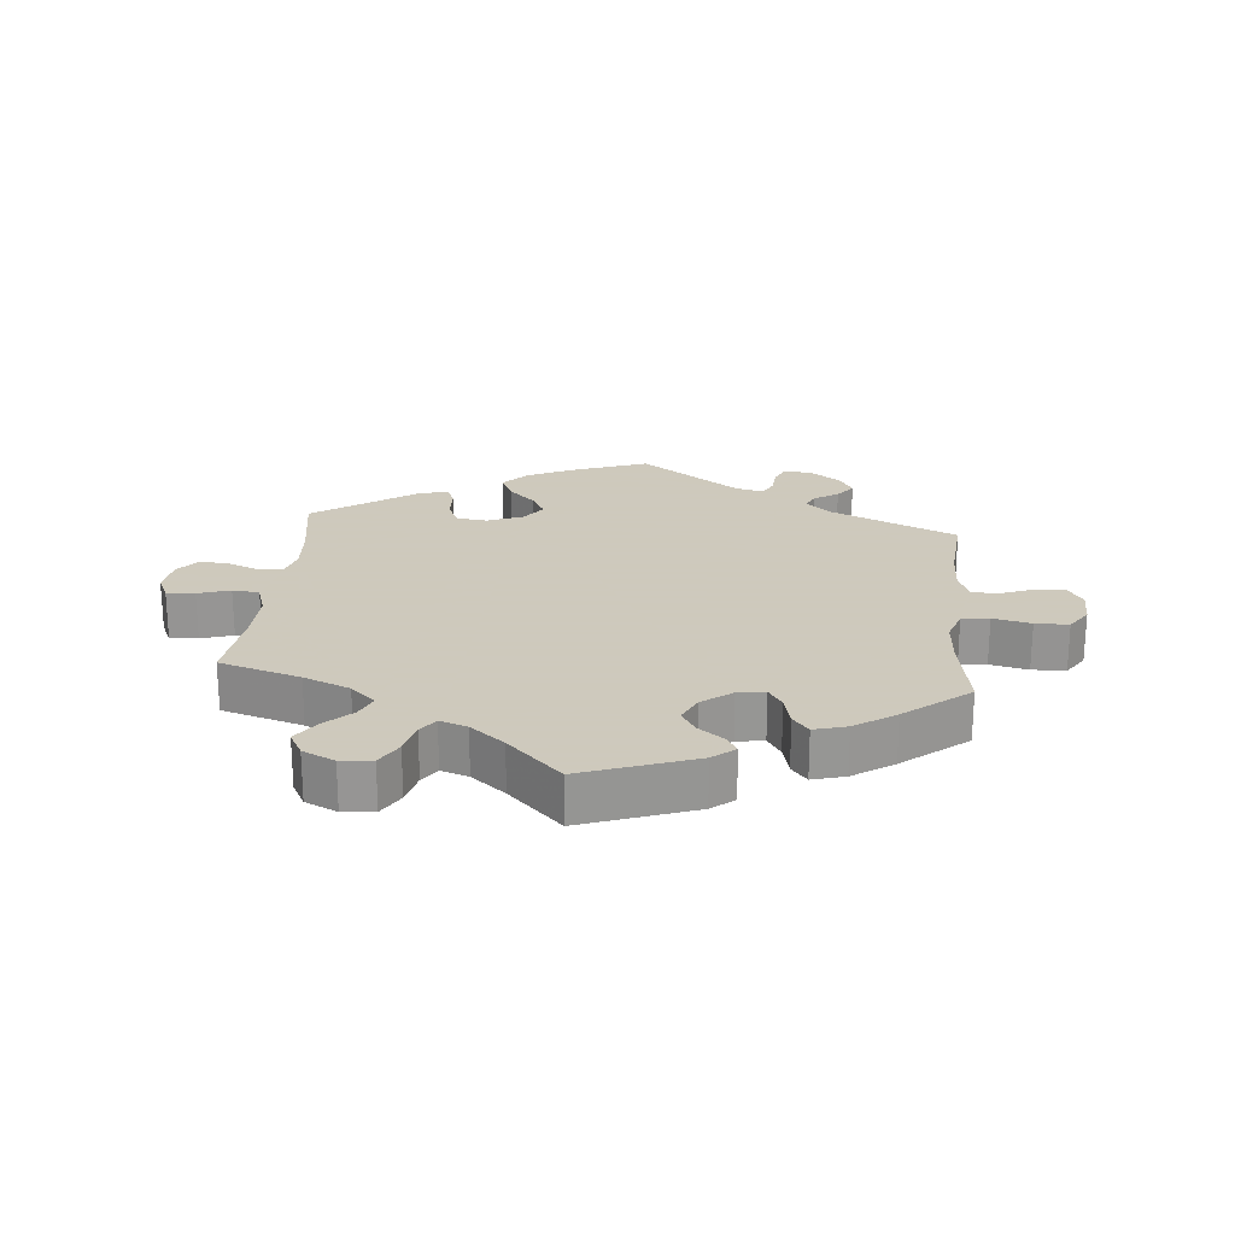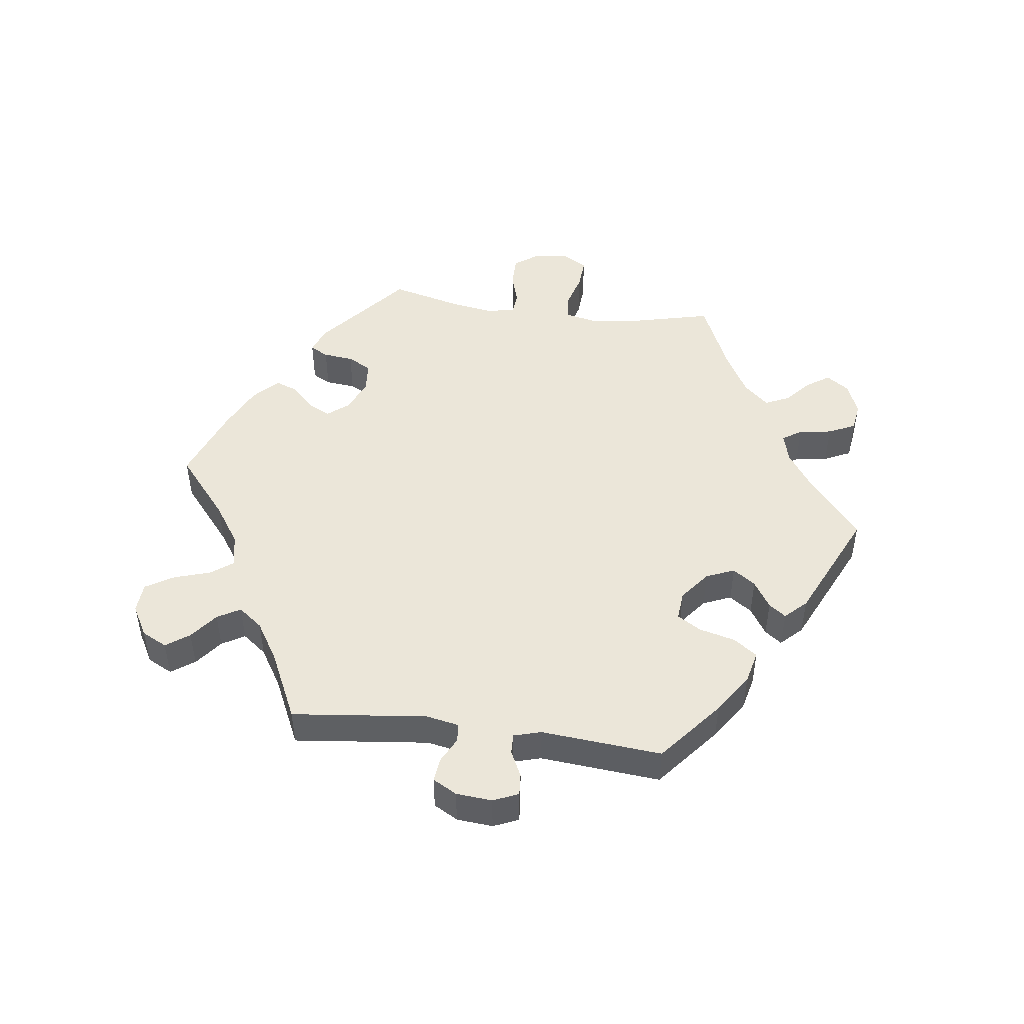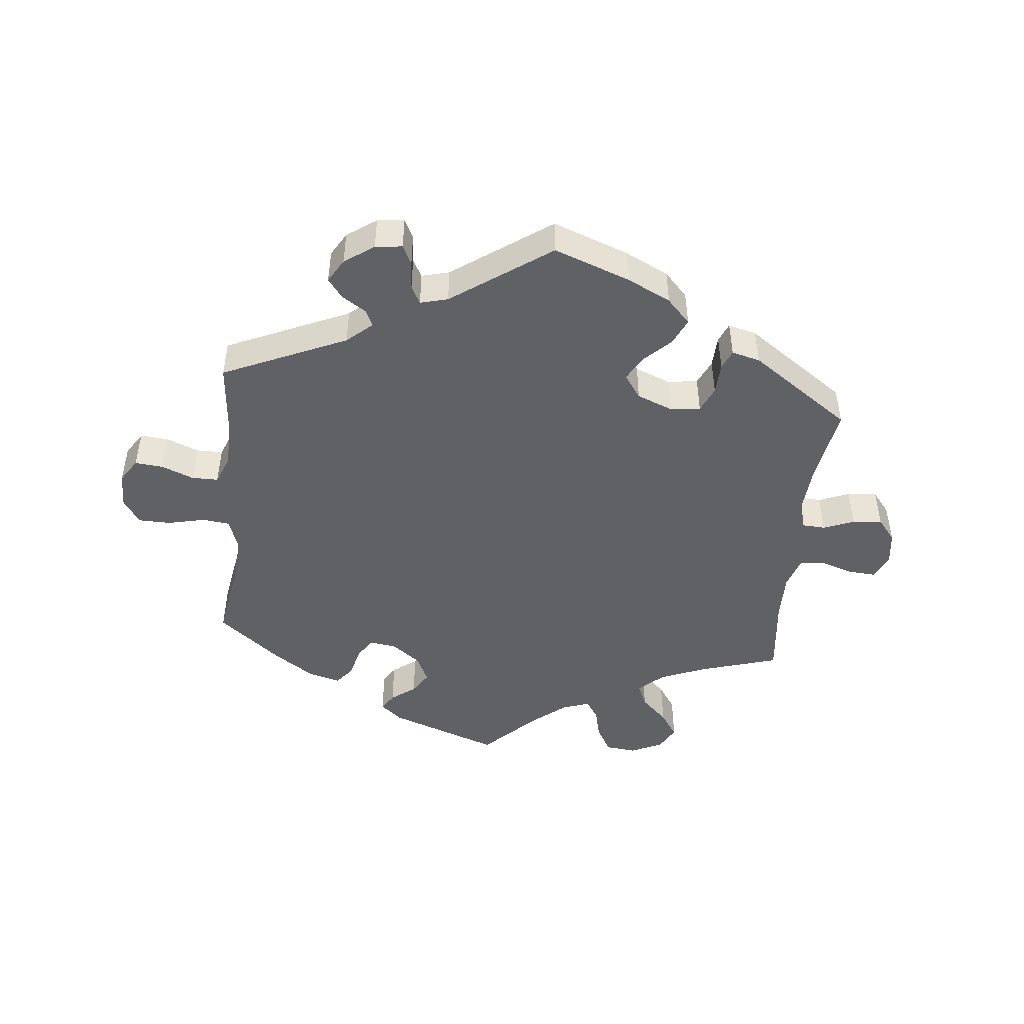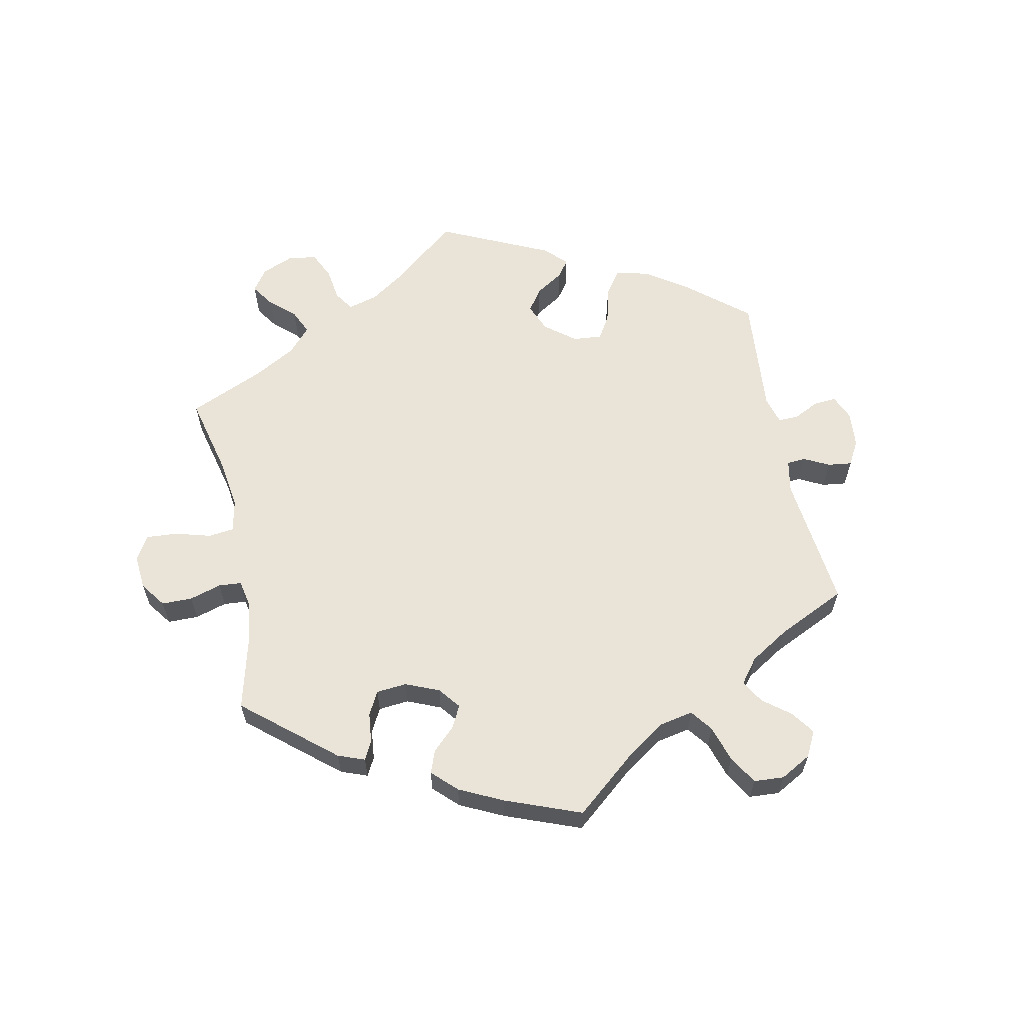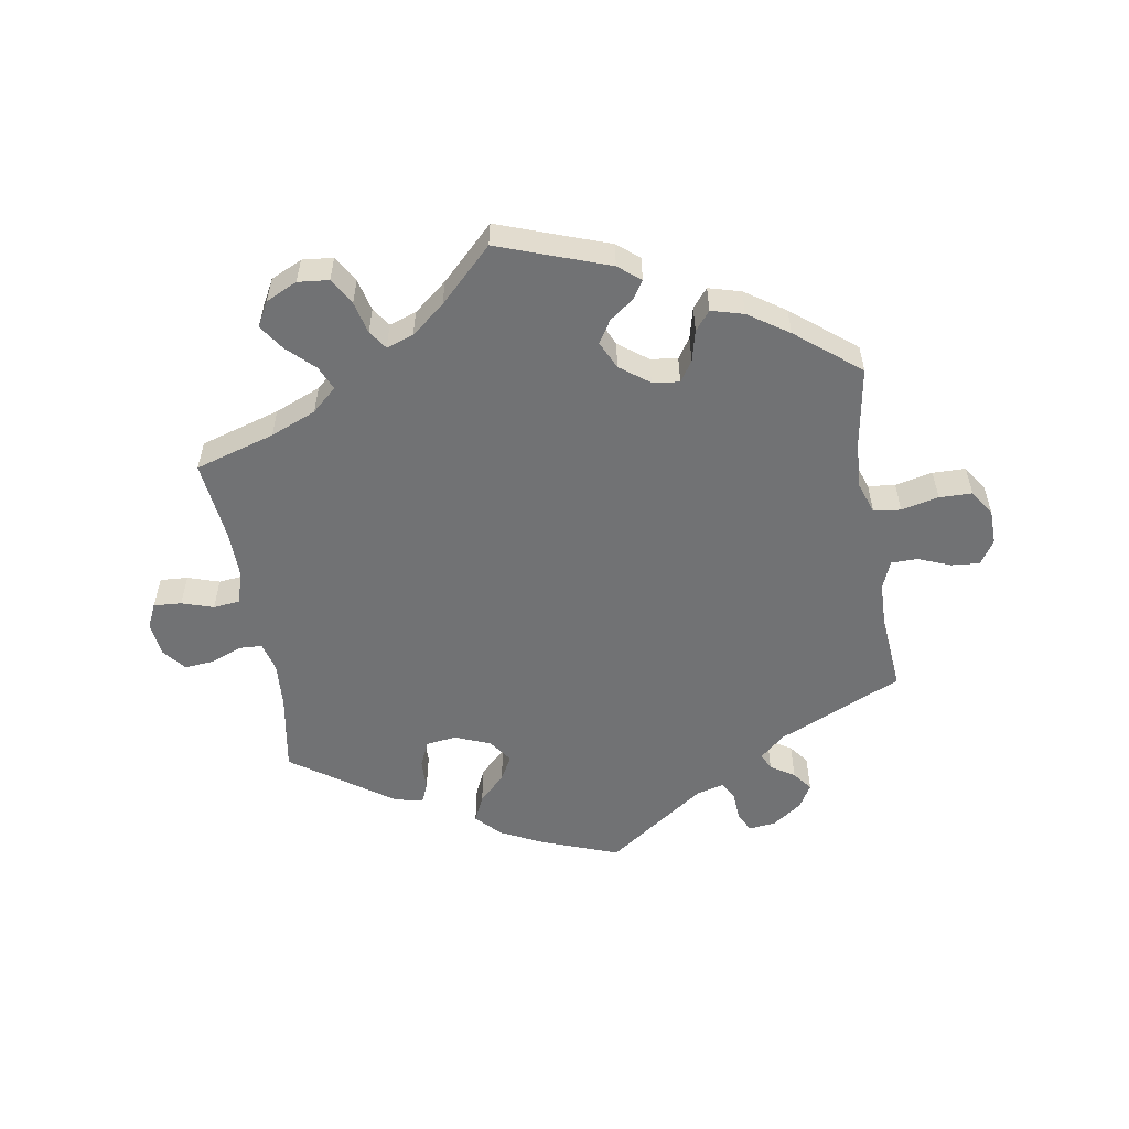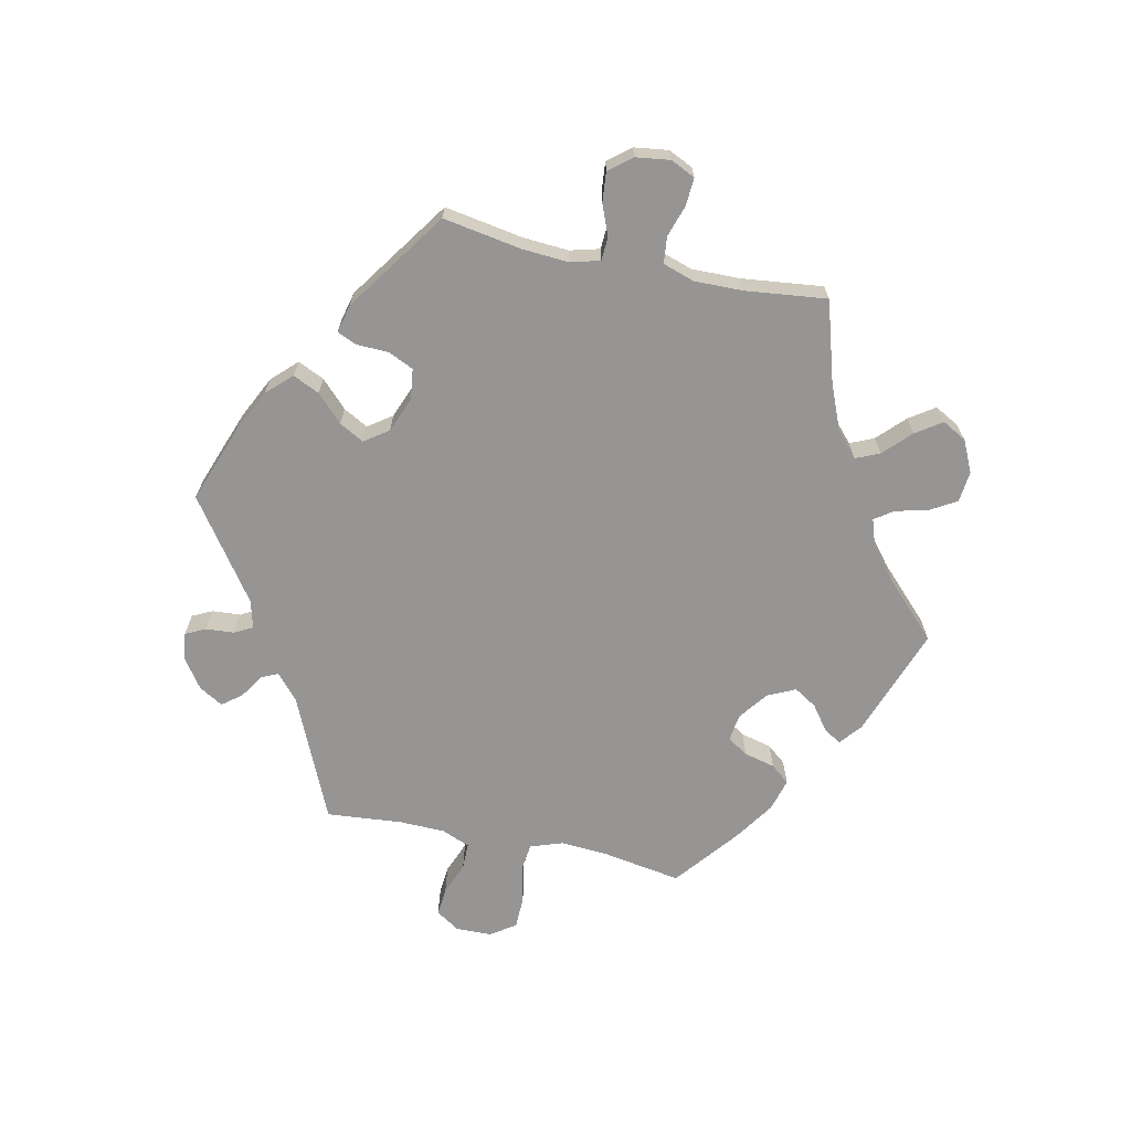
<metadata>
{"format":"obj","ext":"obj","renderer":"f3d","projection":"perspective","resolution":1024,"background":"white","views":[{"elev":22.6,"azim":-174.6,"up":"+Y"},{"elev":47.9,"azim":-22.6,"up":"+Y"},{"elev":-47.0,"azim":-5.7,"up":"+Y"},{"elev":61.1,"azim":-131.7,"up":"+Y"},{"elev":-55.4,"azim":-170.4,"up":"+Y"},{"elev":-67.6,"azim":78.1,"up":"+Y"}]}
</metadata>
<code>
v 0.376 0.07 -0.326
v 0.305 0.07 -0.355
v 0.267 0.07 -0.389
v 0.283 0.07 -0.426
v 0.324 0.07 -0.466
v 0.351 0.07 -0.506
v 0.33 0.07 -0.544
v 0.281 0.07 -0.567
v 0.233 0.07 -0.562
v 0.209 0.07 -0.521
v 0.197 0.07 -0.471
v 0.177 0.07 -0.442
v 0.135 0.07 -0.456
v 0.083 0.07 -0.498
v 0.001 0.07 -0.578
v -0.17 0.07 -0.516
v -0.204 0.07 -0.488
v -0.187 0.07 -0.461
v -0.149 0.07 -0.433
v -0.127 0.07 -0.398
v -0.147 0.07 -0.355
v -0.192 0.07 -0.321
v -0.234 0.07 -0.315
v -0.255 0.07 -0.347
v -0.267 0.07 -0.395
v -0.291 0.07 -0.424
v -0.341 0.07 -0.41
v -0.403 0.07 -0.368
v -0.501 0.07 -0.289
v -0.48 0.07 -0.166
v -0.475 0.07 -0.093
v -0.492 0.07 -0.043
v -0.534 0.07 -0.038
v -0.592 0.07 -0.051
v -0.643 0.07 -0.05
v -0.669 0.07 -0.011
v -0.67 0.07 0.044
v -0.646 0.07 0.081
v -0.602 0.07 0.077
v -0.552 0.07 0.057
v -0.511 0.07 0.057
v -0.493 0.07 0.101
v -0.491 0.07 0.171
v -0.501 0.07 0.289
v -0.308 0.07 0.374
v -0.269 0.07 0.408
v -0.281 0.07 0.434
v -0.318 0.07 0.458
v -0.341 0.07 0.488
v -0.319 0.07 0.525
v -0.273 0.07 0.557
v -0.231 0.07 0.562
v -0.216 0.07 0.531
v -0.213 0.07 0.487
v -0.198 0.07 0.459
v -0.155 0.07 0.47
v -0.001 0.07 0.578
v 0.118 0.07 0.534
v 0.185 0.07 0.501
v 0.221 0.07 0.463
v 0.202 0.07 0.422
v 0.161 0.07 0.382
v 0.14 0.07 0.344
v 0.166 0.07 0.307
v 0.221 0.07 0.285
v 0.268 0.07 0.291
v 0.286 0.07 0.33
v 0.288 0.07 0.38
v 0.301 0.07 0.41
v 0.345 0.07 0.399
v 0.501 0.07 0.29
v 0.48 0.07 0.168
v 0.475 0.07 0.097
v 0.487 0.07 0.051
v 0.523 0.07 0.049
v 0.571 0.07 0.068
v 0.617 0.07 0.072
v 0.645 0.07 0.037
v 0.652 0.07 -0.016
v 0.634 0.07 -0.054
v 0.591 0.07 -0.051
v 0.542 0.07 -0.035
v 0.501 0.07 -0.039
v 0.485 0.07 -0.088
v 0.486 0.07 -0.163
v 0.5 0.07 -0.289
v 0.376 0 -0.326
v 0.305 0 -0.355
v 0.267 0 -0.389
v 0.283 0 -0.426
v 0.324 0 -0.466
v 0.351 0 -0.506
v 0.33 0 -0.544
v 0.281 0 -0.567
v 0.233 0 -0.562
v 0.209 0 -0.521
v 0.197 0 -0.471
v 0.177 0 -0.442
v 0.135 0 -0.456
v 0.083 0 -0.498
v 0.001 0 -0.578
v -0.17 0 -0.516
v -0.204 0 -0.488
v -0.187 0 -0.461
v -0.149 0 -0.433
v -0.127 0 -0.398
v -0.147 0 -0.355
v -0.192 0 -0.321
v -0.234 0 -0.315
v -0.255 0 -0.347
v -0.267 0 -0.395
v -0.291 0 -0.424
v -0.341 0 -0.41
v -0.403 0 -0.368
v -0.501 0 -0.289
v -0.48 0 -0.166
v -0.475 0 -0.093
v -0.492 0 -0.043
v -0.534 0 -0.038
v -0.592 0 -0.051
v -0.643 0 -0.05
v -0.669 0 -0.011
v -0.67 0 0.044
v -0.646 0 0.081
v -0.602 0 0.077
v -0.552 0 0.057
v -0.511 0 0.057
v -0.493 0 0.101
v -0.491 0 0.171
v -0.501 0 0.289
v -0.308 0 0.374
v -0.269 0 0.408
v -0.281 0 0.434
v -0.318 0 0.458
v -0.341 0 0.488
v -0.319 0 0.525
v -0.273 0 0.557
v -0.231 0 0.562
v -0.216 0 0.531
v -0.213 0 0.487
v -0.198 0 0.459
v -0.155 0 0.47
v -0.001 0 0.578
v 0.118 0 0.534
v 0.185 0 0.501
v 0.221 0 0.463
v 0.202 0 0.422
v 0.161 0 0.382
v 0.14 0 0.344
v 0.166 0 0.307
v 0.221 0 0.285
v 0.268 0 0.291
v 0.286 0 0.33
v 0.288 0 0.38
v 0.301 0 0.41
v 0.345 0 0.399
v 0.501 0 0.29
v 0.48 0 0.168
v 0.475 0 0.097
v 0.487 0 0.051
v 0.523 0 0.049
v 0.571 0 0.068
v 0.617 0 0.072
v 0.645 0 0.037
v 0.652 0 -0.016
v 0.634 0 -0.054
v 0.591 0 -0.051
v 0.542 0 -0.035
v 0.501 0 -0.039
v 0.485 0 -0.088
v 0.486 0 -0.163
v 0.5 0 -0.289
f 85 86 1
f 84 85 1 2
f 83 84 2 3
f 79 80 81 82
f 79 82 83
f 78 79 83
f 75 76 77 78
f 74 75 78 83
f 73 74 83 3
f 69 70 71 72
f 67 68 69 72
f 66 67 72 73
f 65 66 73 3
f 59 60 61 62
f 59 62 63
f 56 57 58 59
f 55 56 59 63
f 51 52 53 54
f 51 54 55
f 50 51 55
f 47 48 49 50
f 46 47 50 55
f 45 46 55 63
f 43 44 45 63
f 37 38 39 40
f 37 40 41
f 36 37 41
f 33 34 35 36
f 32 33 36 41
f 31 32 41 42
f 27 28 29 30
f 27 30 31
f 24 25 26 27
f 23 24 27 31
f 22 23 31 42
f 16 17 18 19
f 14 15 16 19
f 13 14 19 20
f 12 13 20 21
f 8 9 10 11
f 8 11 12
f 7 8 12
f 4 5 6 7
f 3 4 7 12
f 64 65 3 12
f 42 43 63 64
f 22 42 64
f 12 21 22 64
f 87 172 171
f 88 87 171 170
f 89 88 170 169
f 168 167 166 165
f 169 168 165
f 169 165 164
f 164 163 162 161
f 169 164 161 160
f 89 169 160 159
f 158 157 156 155
f 158 155 154 153
f 159 158 153 152
f 89 159 152 151
f 148 147 146 145
f 149 148 145
f 145 144 143 142
f 149 145 142 141
f 140 139 138 137
f 141 140 137
f 141 137 136
f 136 135 134 133
f 141 136 133 132
f 149 141 132 131
f 149 131 130 129
f 126 125 124 123
f 127 126 123
f 127 123 122
f 122 121 120 119
f 127 122 119 118
f 128 127 118 117
f 116 115 114 113
f 117 116 113
f 113 112 111 110
f 117 113 110 109
f 128 117 109 108
f 105 104 103 102
f 105 102 101 100
f 106 105 100 99
f 107 106 99 98
f 97 96 95 94
f 98 97 94
f 98 94 93
f 93 92 91 90
f 98 93 90 89
f 98 89 151 150
f 150 149 129 128
f 150 128 108
f 150 108 107 98
f 1 87 88 2
f 2 88 89 3
f 3 89 90 4
f 4 90 91 5
f 5 91 92 6
f 6 92 93 7
f 7 93 94 8
f 8 94 95 9
f 9 95 96 10
f 10 96 97 11
f 11 97 98 12
f 12 98 99 13
f 13 99 100 14
f 14 100 101 15
f 15 101 102 16
f 16 102 103 17
f 17 103 104 18
f 18 104 105 19
f 19 105 106 20
f 20 106 107 21
f 21 107 108 22
f 22 108 109 23
f 23 109 110 24
f 24 110 111 25
f 25 111 112 26
f 26 112 113 27
f 27 113 114 28
f 28 114 115 29
f 29 115 116 30
f 30 116 117 31
f 31 117 118 32
f 32 118 119 33
f 33 119 120 34
f 34 120 121 35
f 35 121 122 36
f 36 122 123 37
f 37 123 124 38
f 38 124 125 39
f 39 125 126 40
f 40 126 127 41
f 41 127 128 42
f 42 128 129 43
f 43 129 130 44
f 44 130 131 45
f 45 131 132 46
f 46 132 133 47
f 47 133 134 48
f 48 134 135 49
f 49 135 136 50
f 50 136 137 51
f 51 137 138 52
f 52 138 139 53
f 53 139 140 54
f 54 140 141 55
f 55 141 142 56
f 56 142 143 57
f 57 143 144 58
f 58 144 145 59
f 59 145 146 60
f 60 146 147 61
f 61 147 148 62
f 62 148 149 63
f 63 149 150 64
f 64 150 151 65
f 65 151 152 66
f 66 152 153 67
f 67 153 154 68
f 68 154 155 69
f 69 155 156 70
f 70 156 157 71
f 71 157 158 72
f 72 158 159 73
f 73 159 160 74
f 74 160 161 75
f 75 161 162 76
f 76 162 163 77
f 77 163 164 78
f 78 164 165 79
f 79 165 166 80
f 80 166 167 81
f 81 167 168 82
f 82 168 169 83
f 83 169 170 84
f 84 170 171 85
f 85 171 172 86
f 86 172 87 1

</code>
